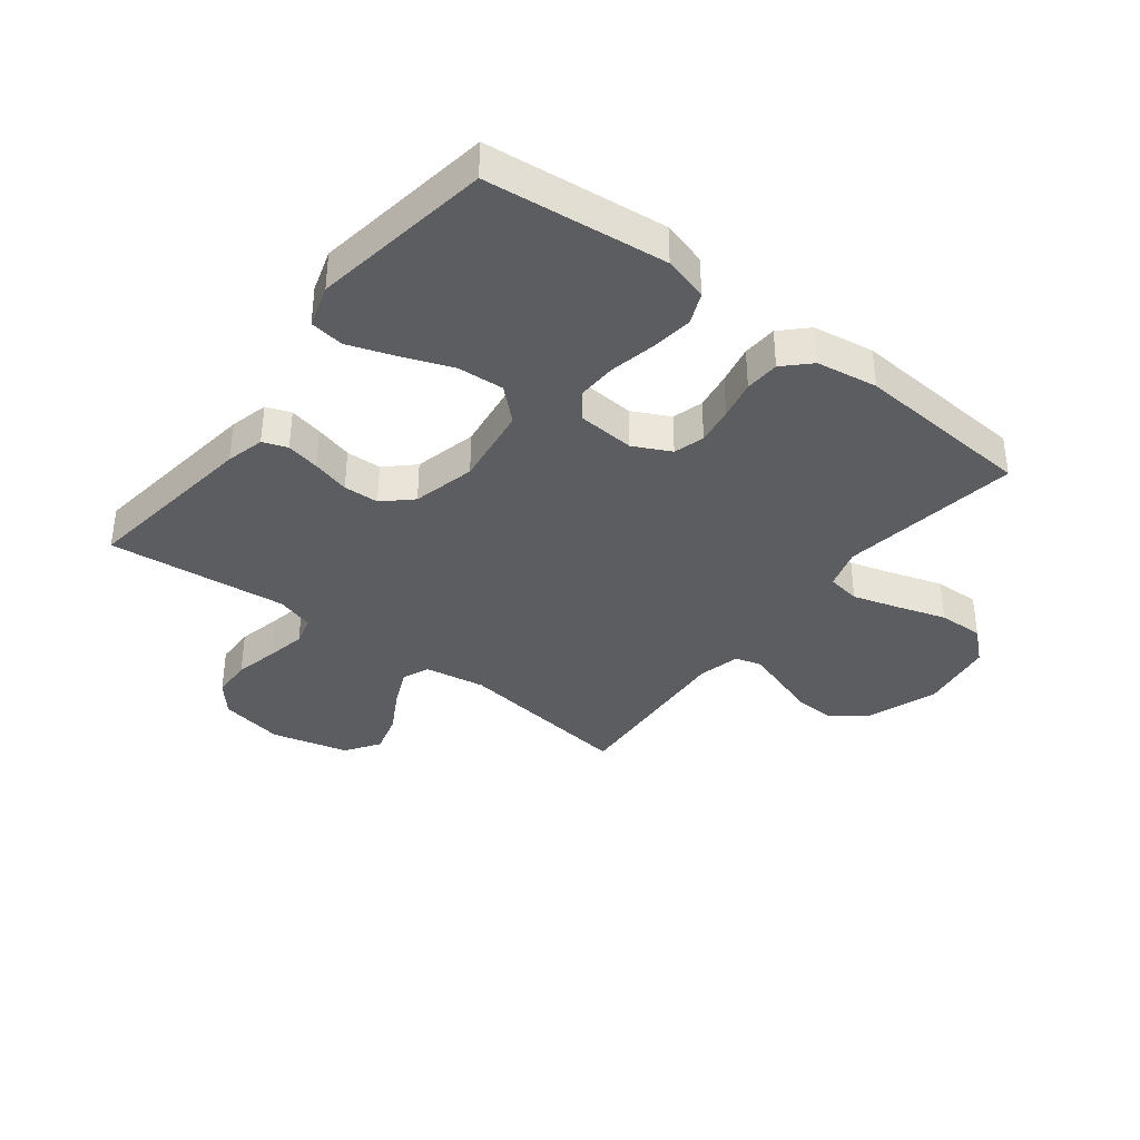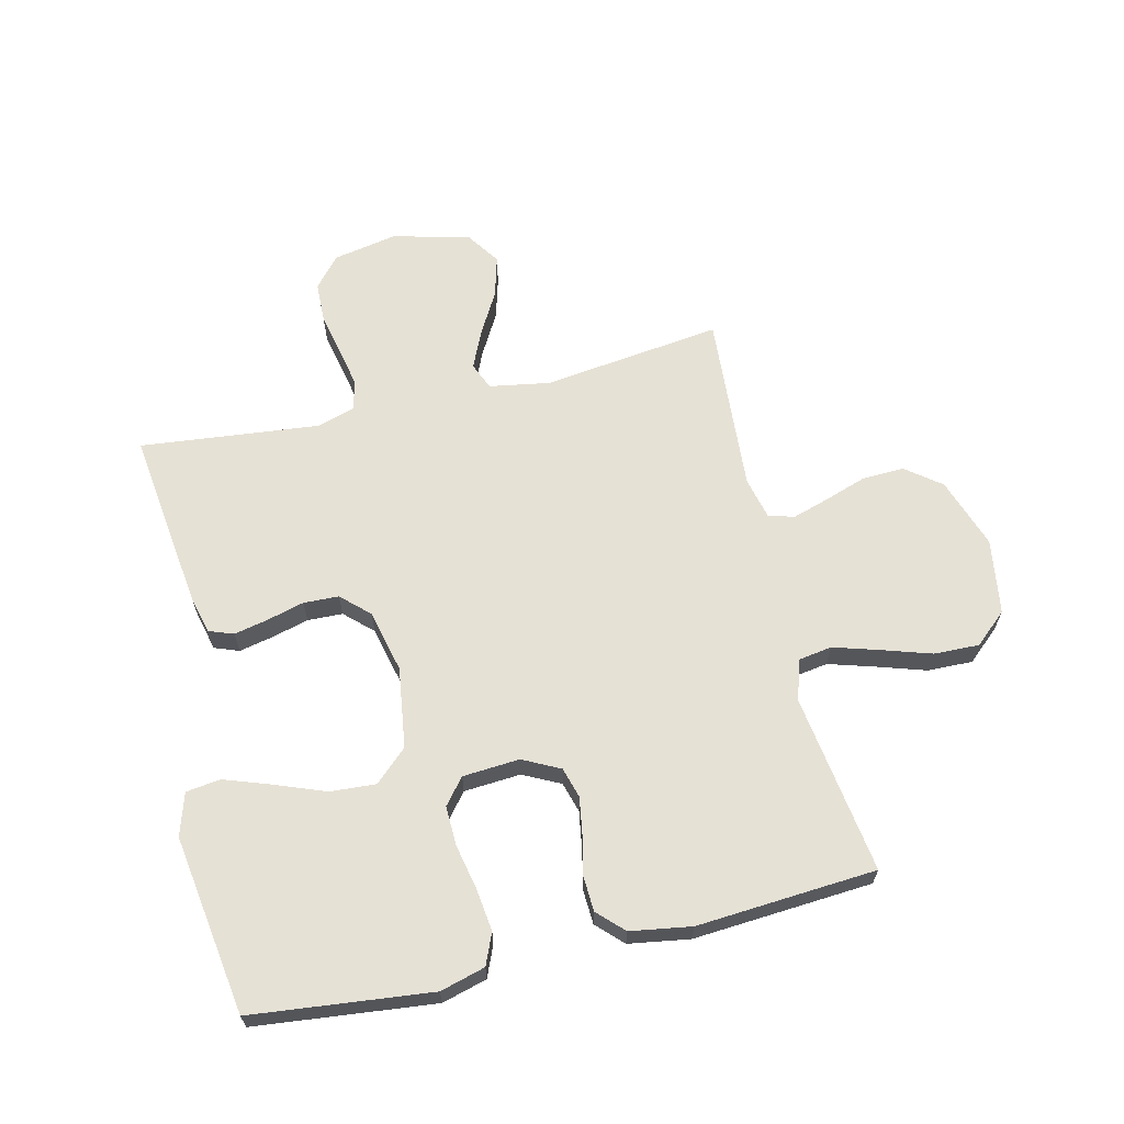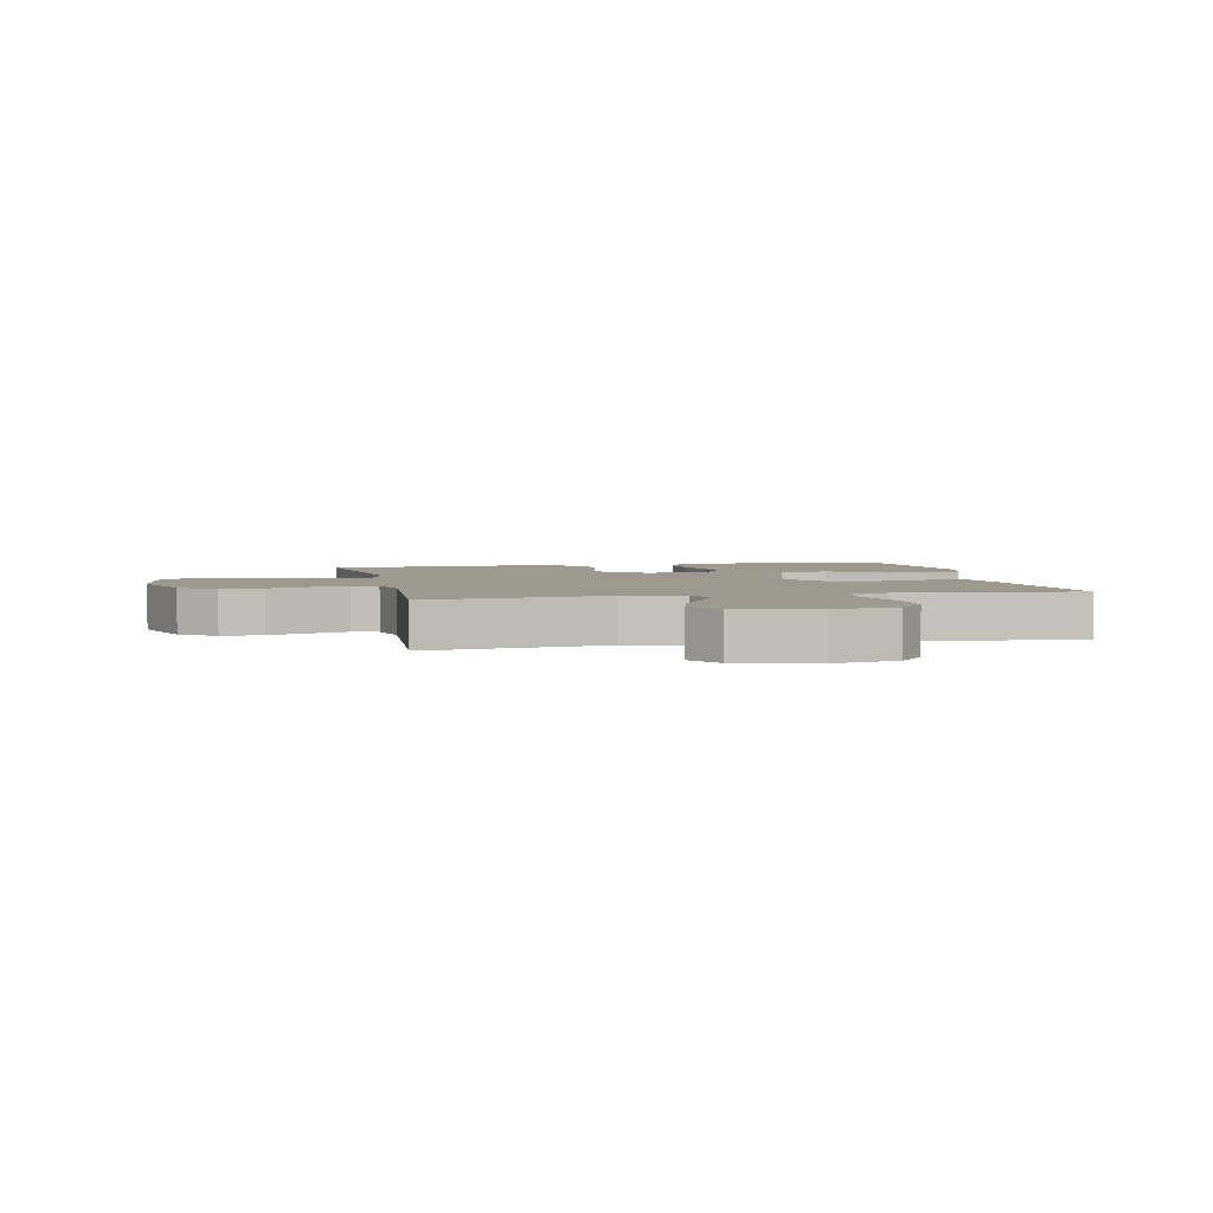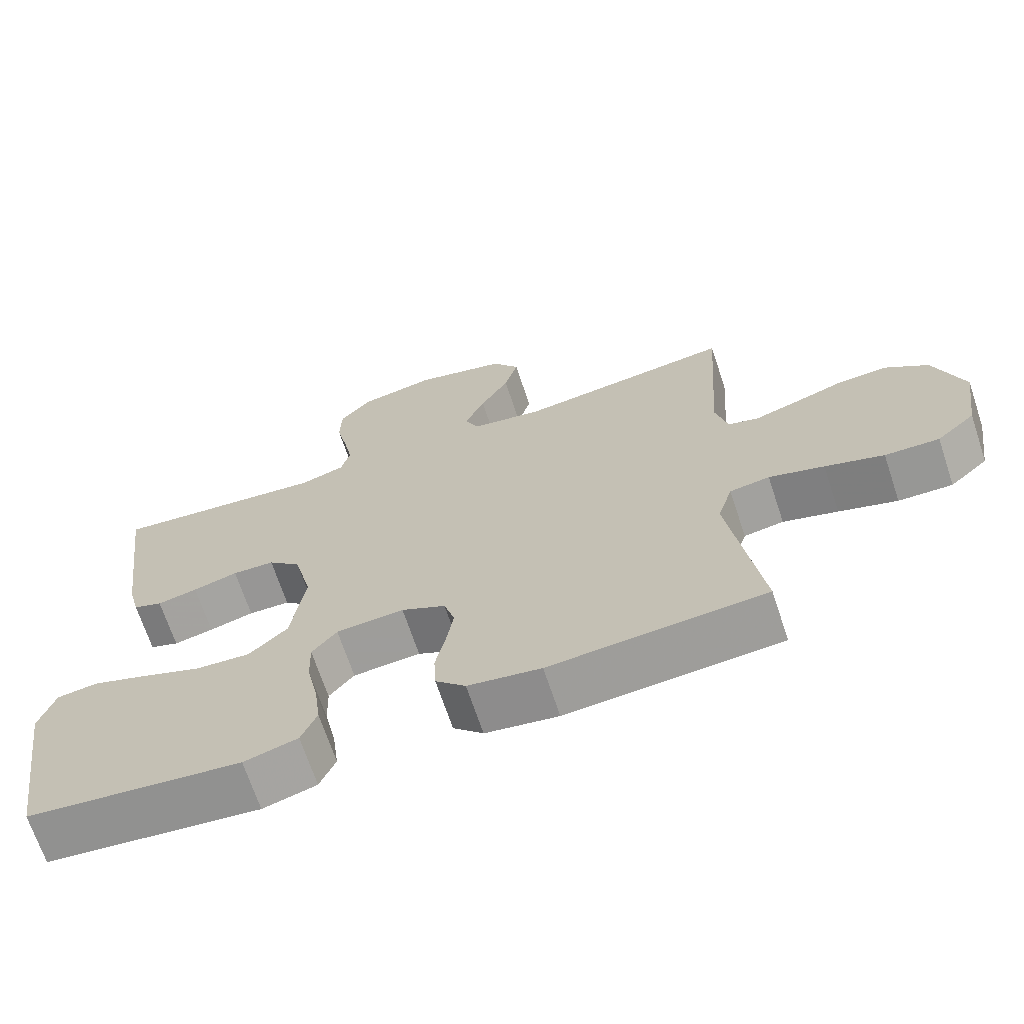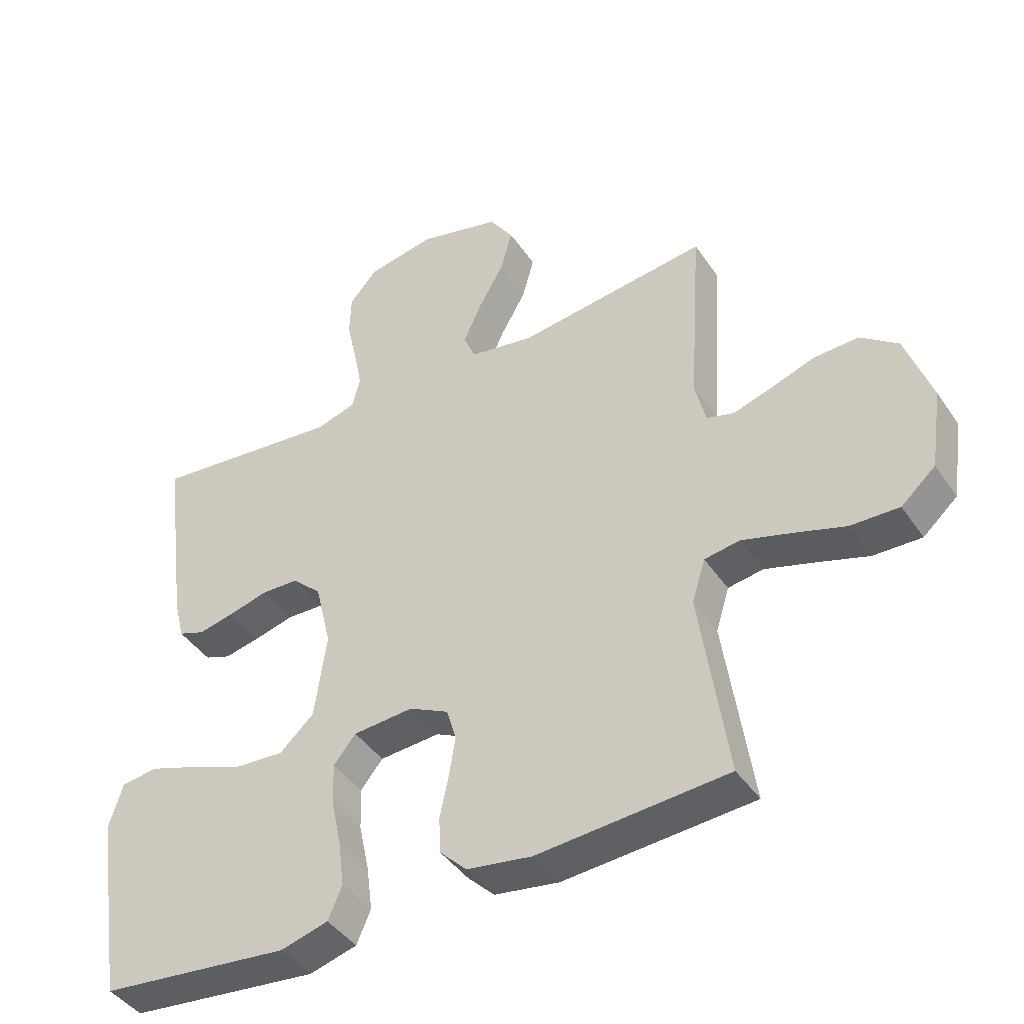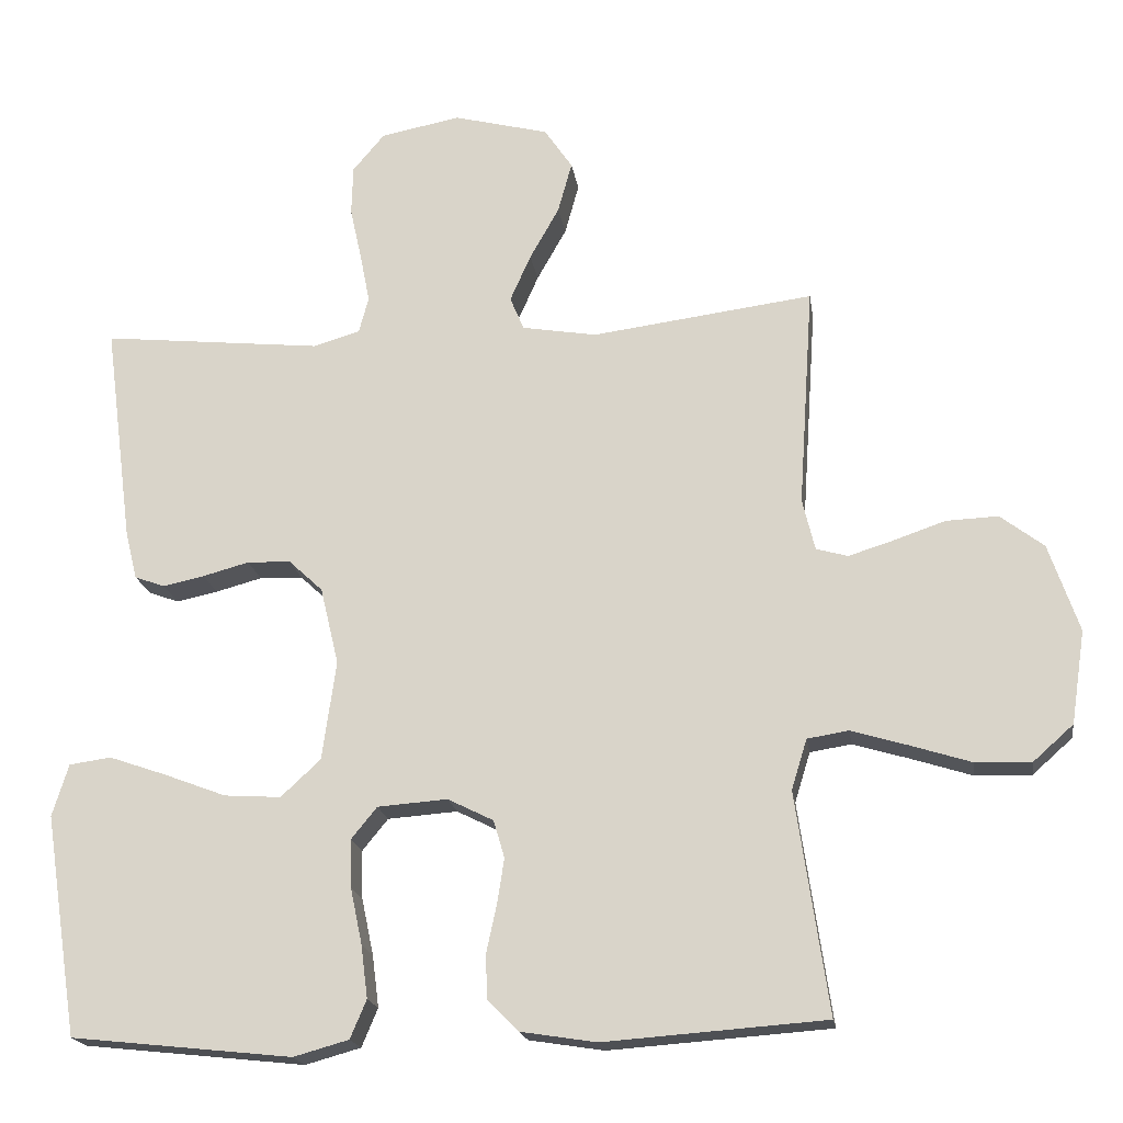
<metadata>
{"format":"obj","ext":"obj","renderer":"f3d","projection":"perspective","resolution":1024,"background":"white","views":[{"elev":-37.0,"azim":142.3,"up":"+Y"},{"elev":64.6,"azim":166.8,"up":"+Y"},{"elev":3.5,"azim":-12.0,"up":"+Y"},{"elev":-68.7,"azim":-161.6,"up":"+Z"},{"elev":-42.6,"azim":-148.6,"up":"+Z"},{"elev":-18.8,"azim":-171.6,"up":"+Z"}]}
</metadata>
<code>
v 0.5 0.07 -0.5
v 0.2 0.07 -0.532
v 0.125 0.07 -0.511
v 0.103 0.07 -0.459
v 0.112 0.07 -0.388
v 0.128 0.07 -0.312
v 0.13 0.07 -0.246
v 0.095 0.07 -0.203
v 0 0.07 -0.196
v -0.062 0.07 -0.227
v -0.077 0.07 -0.278
v -0.067 0.07 -0.341
v -0.053 0.07 -0.406
v -0.056 0.07 -0.464
v -0.098 0.07 -0.506
v -0.2 0.07 -0.522
v -0.5 0.07 -0.5
v -0.456 0.07 -0.2
v -0.477 0.07 -0.132
v -0.533 0.07 -0.123
v -0.61 0.07 -0.146
v -0.692 0.07 -0.172
v -0.768 0.07 -0.174
v -0.822 0.07 -0.126
v -0.841 0.07 0
v -0.8 0.07 0.119
v -0.741 0.07 0.164
v -0.671 0.07 0.161
v -0.601 0.07 0.137
v -0.54 0.07 0.118
v -0.497 0.07 0.13
v -0.48 0.07 0.2
v -0.5 0.07 0.5
v -0.2 0.07 0.461
v -0.099 0.07 0.478
v -0.08 0.07 0.523
v -0.108 0.07 0.586
v -0.148 0.07 0.657
v -0.167 0.07 0.726
v -0.129 0.07 0.782
v 0 0.07 0.815
v 0.108 0.07 0.794
v 0.151 0.07 0.743
v 0.153 0.07 0.676
v 0.137 0.07 0.603
v 0.124 0.07 0.537
v 0.137 0.07 0.488
v 0.2 0.07 0.469
v 0.5 0.07 0.5
v 0.461 0.07 0.2
v 0.445 0.07 0.136
v 0.404 0.07 0.121
v 0.348 0.07 0.133
v 0.285 0.07 0.15
v 0.226 0.07 0.148
v 0.18 0.07 0.105
v 0.155 0.07 0
v 0.174 0.07 -0.135
v 0.228 0.07 -0.185
v 0.305 0.07 -0.18
v 0.389 0.07 -0.148
v 0.467 0.07 -0.121
v 0.524 0.07 -0.129
v 0.546 0.07 -0.2
v 0.5 0 -0.5
v 0.2 0 -0.532
v 0.125 0 -0.511
v 0.103 0 -0.459
v 0.112 0 -0.388
v 0.128 0 -0.312
v 0.13 0 -0.246
v 0.095 0 -0.203
v 0 0 -0.196
v -0.062 0 -0.227
v -0.077 0 -0.278
v -0.067 0 -0.341
v -0.053 0 -0.406
v -0.056 0 -0.464
v -0.098 0 -0.506
v -0.2 0 -0.522
v -0.5 0 -0.5
v -0.456 0 -0.2
v -0.477 0 -0.132
v -0.533 0 -0.123
v -0.61 0 -0.146
v -0.692 0 -0.172
v -0.768 0 -0.174
v -0.822 0 -0.126
v -0.841 0 0
v -0.8 0 0.119
v -0.741 0 0.164
v -0.671 0 0.161
v -0.601 0 0.137
v -0.54 0 0.118
v -0.497 0 0.13
v -0.48 0 0.2
v -0.5 0 0.5
v -0.2 0 0.461
v -0.099 0 0.478
v -0.08 0 0.523
v -0.108 0 0.586
v -0.148 0 0.657
v -0.167 0 0.726
v -0.129 0 0.782
v 0 0 0.815
v 0.108 0 0.794
v 0.151 0 0.743
v 0.153 0 0.676
v 0.137 0 0.603
v 0.124 0 0.537
v 0.137 0 0.488
v 0.2 0 0.469
v 0.5 0 0.5
v 0.461 0 0.2
v 0.445 0 0.136
v 0.404 0 0.121
v 0.348 0 0.133
v 0.285 0 0.15
v 0.226 0 0.148
v 0.18 0 0.105
v 0.155 0 0
v 0.174 0 -0.135
v 0.228 0 -0.185
v 0.305 0 -0.18
v 0.389 0 -0.148
v 0.467 0 -0.121
v 0.524 0 -0.129
v 0.546 0 -0.2
f 60 61 62 63
f 60 63 64 1
f 51 52 53 54
f 49 50 51 54
f 48 49 54 55
f 47 48 55 56
f 42 43 44 45
f 42 45 46
f 41 42 46
f 37 38 39 40
f 36 37 40 41
f 32 33 34
f 31 32 34 35
f 26 27 28 29
f 26 29 30
f 25 26 30
f 24 25 30 31
f 21 22 23 24
f 20 21 24 31
f 15 16 17 18
f 15 18 19
f 12 13 14 15
f 11 12 15 19
f 10 11 19
f 9 10 19
f 8 9 19 20
f 3 4 5 6
f 3 6 7
f 2 3 7
f 59 60 1 2
f 58 59 2 7
f 57 58 7 8
f 36 41 46 47
f 35 36 47 56
f 31 35 56 57
f 8 20 31 57
f 127 126 125 124
f 65 128 127 124
f 118 117 116 115
f 118 115 114 113
f 119 118 113 112
f 120 119 112 111
f 109 108 107 106
f 110 109 106
f 110 106 105
f 104 103 102 101
f 105 104 101 100
f 98 97 96
f 99 98 96 95
f 93 92 91 90
f 94 93 90
f 94 90 89
f 95 94 89 88
f 88 87 86 85
f 95 88 85 84
f 82 81 80 79
f 83 82 79
f 79 78 77 76
f 83 79 76 75
f 83 75 74
f 83 74 73
f 84 83 73 72
f 70 69 68 67
f 71 70 67
f 71 67 66
f 66 65 124 123
f 71 66 123 122
f 72 71 122 121
f 111 110 105 100
f 120 111 100 99
f 121 120 99 95
f 121 95 84 72
f 1 65 66 2
f 2 66 67 3
f 3 67 68 4
f 4 68 69 5
f 5 69 70 6
f 6 70 71 7
f 7 71 72 8
f 8 72 73 9
f 9 73 74 10
f 10 74 75 11
f 11 75 76 12
f 12 76 77 13
f 13 77 78 14
f 14 78 79 15
f 15 79 80 16
f 16 80 81 17
f 17 81 82 18
f 18 82 83 19
f 19 83 84 20
f 20 84 85 21
f 21 85 86 22
f 22 86 87 23
f 23 87 88 24
f 24 88 89 25
f 25 89 90 26
f 26 90 91 27
f 27 91 92 28
f 28 92 93 29
f 29 93 94 30
f 30 94 95 31
f 31 95 96 32
f 32 96 97 33
f 33 97 98 34
f 34 98 99 35
f 35 99 100 36
f 36 100 101 37
f 37 101 102 38
f 38 102 103 39
f 39 103 104 40
f 40 104 105 41
f 41 105 106 42
f 42 106 107 43
f 43 107 108 44
f 44 108 109 45
f 45 109 110 46
f 46 110 111 47
f 47 111 112 48
f 48 112 113 49
f 49 113 114 50
f 50 114 115 51
f 51 115 116 52
f 52 116 117 53
f 53 117 118 54
f 54 118 119 55
f 55 119 120 56
f 56 120 121 57
f 57 121 122 58
f 58 122 123 59
f 59 123 124 60
f 60 124 125 61
f 61 125 126 62
f 62 126 127 63
f 63 127 128 64
f 64 128 65 1

</code>
